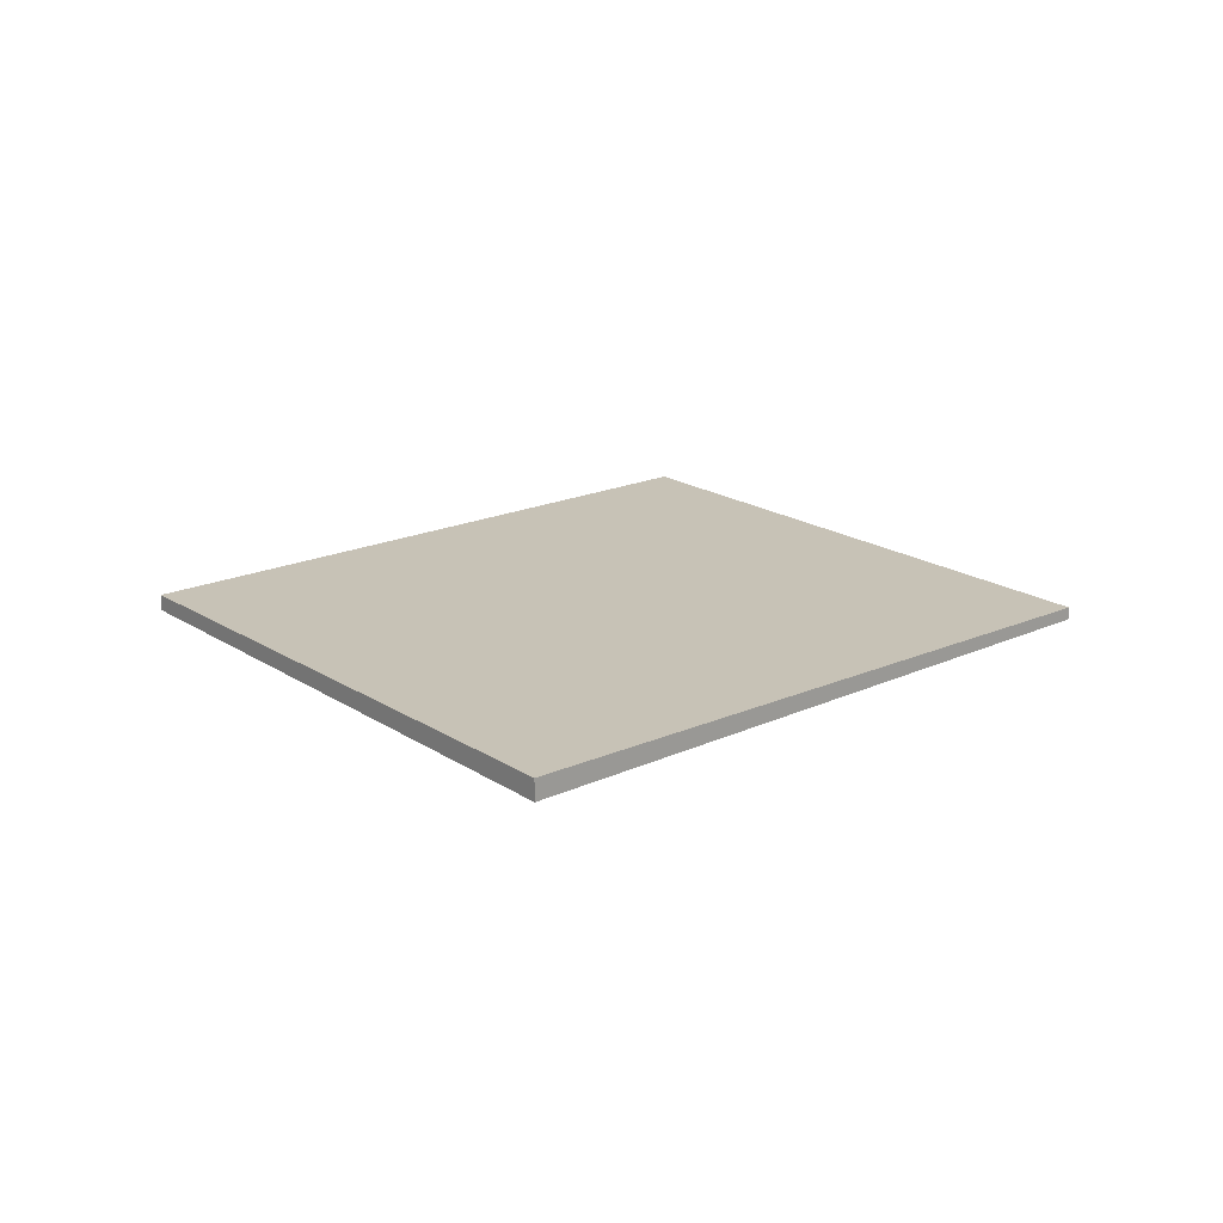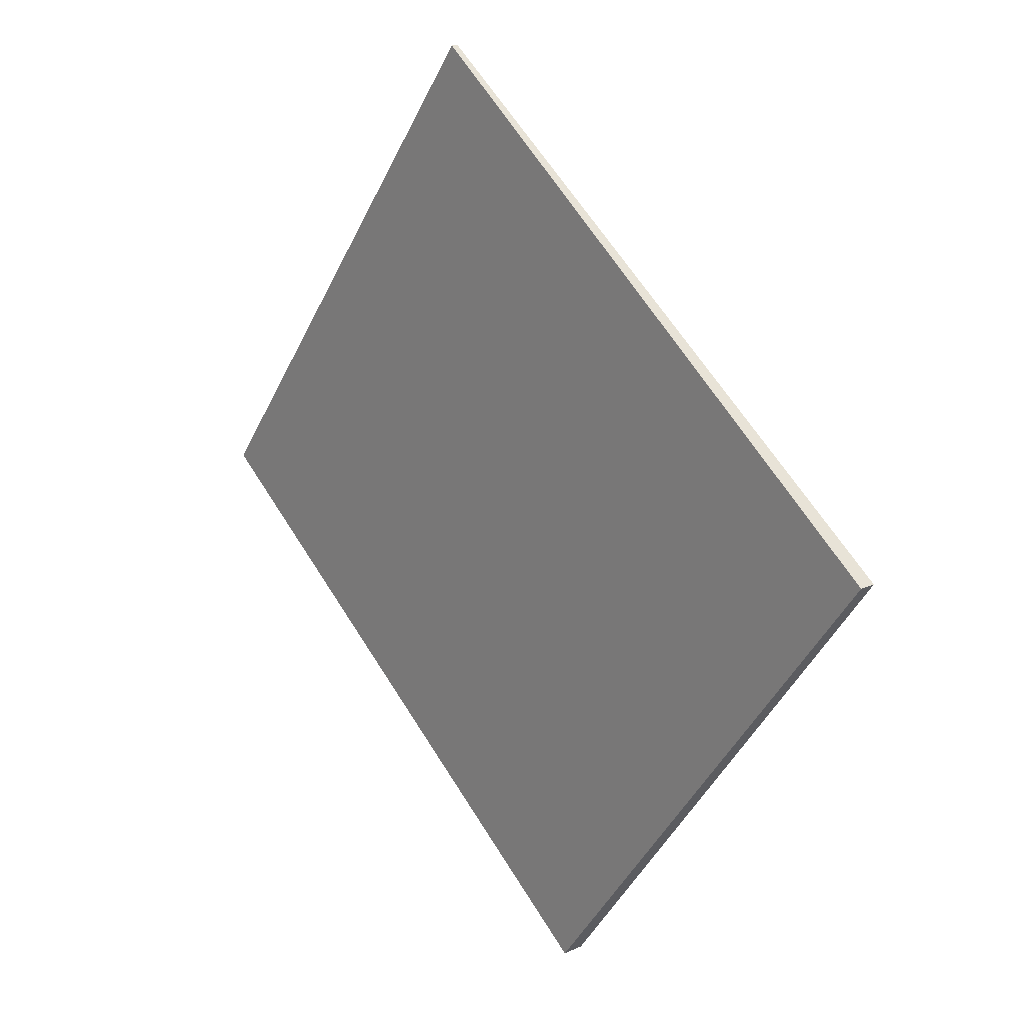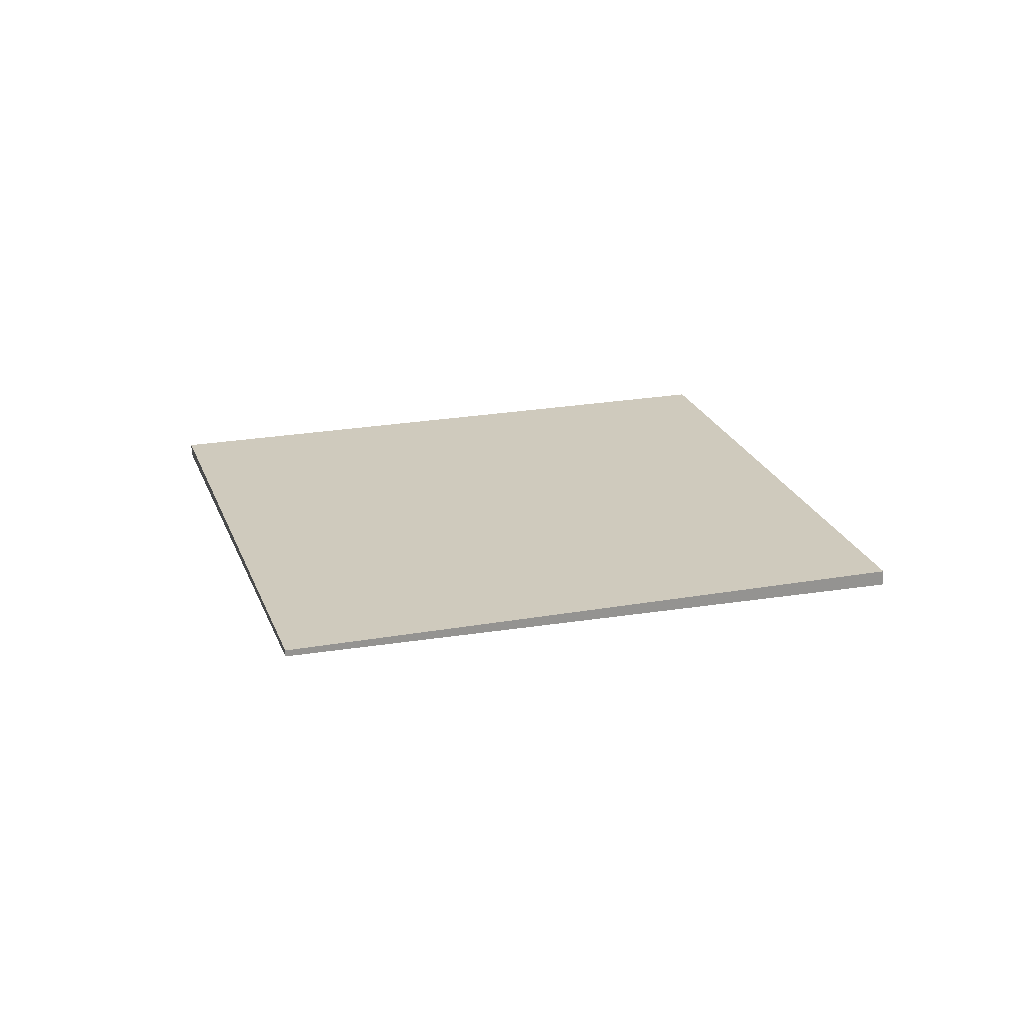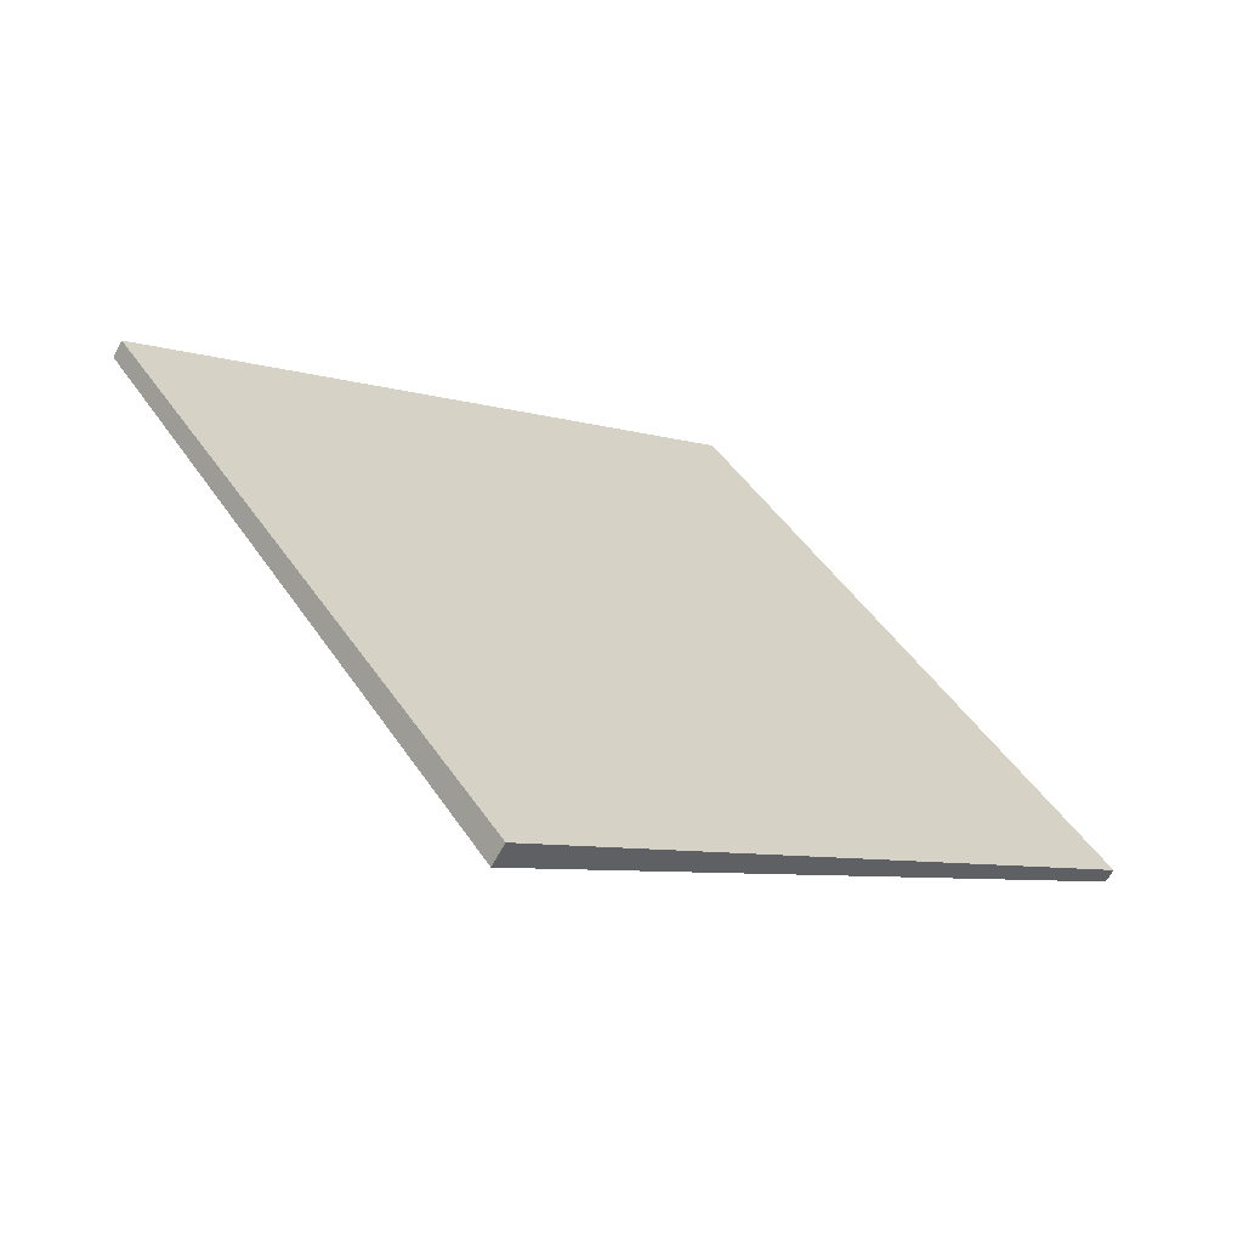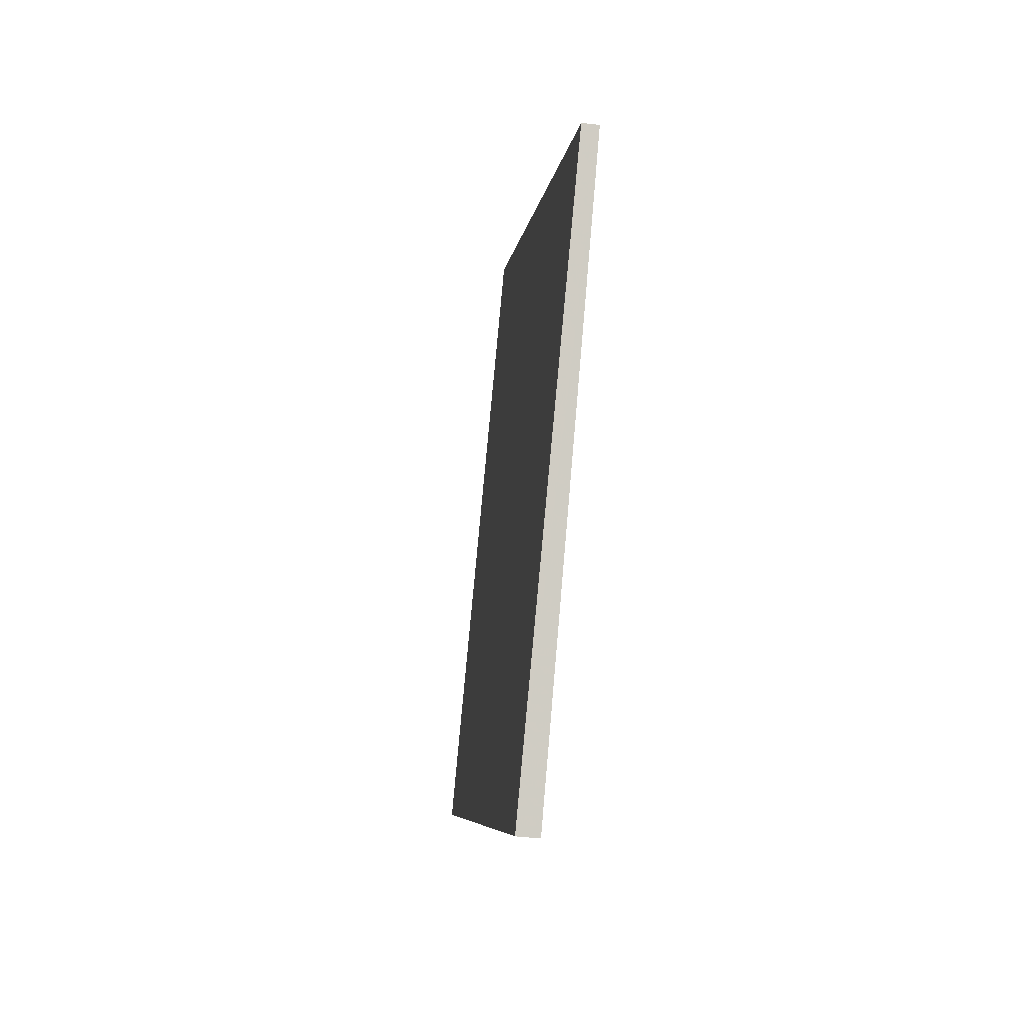
<metadata>
{"format":"obj","ext":"obj","renderer":"f3d","projection":"perspective","resolution":1024,"background":"white","views":[{"elev":19.3,"azim":-3.8,"up":"+Z"},{"elev":18.9,"azim":-131.2,"up":"+Y"},{"elev":22.9,"azim":-160.9,"up":"+Z"},{"elev":-63.8,"azim":-28.1,"up":"+Y"},{"elev":-41.4,"azim":-98.2,"up":"+Y"}]}
</metadata>
<code>
v -2314 -1108 -0.02592
v -2312 -1109 -0.04771
v -2314 -1111 -0.08338
v -2316 -1109 -0.06155
v -2312 -1109 -0.04771
v -2314 -1108 -0.02592
v -2314 -1108 0
v -2312 -1109 0
v -2314 -1111 -0.08338
v -2312 -1109 -0.04771
v -2312 -1109 0
v -2314 -1111 0
v -2316 -1109 -0.06155
v -2314 -1111 -0.08338
v -2314 -1111 0
v -2316 -1109 0
v -2314 -1108 -0.02592
v -2316 -1109 -0.06155
v -2316 -1109 0
v -2314 -1108 0
v -2314 -1108 0
v -2312 -1109 0
v -2314 -1111 0
v -2316 -1109 0
f 2 3 4 1
f 6 7 8 5
f 10 11 12 9
f 14 15 16 13
f 18 19 20 17
f 22 23 24 21

</code>
